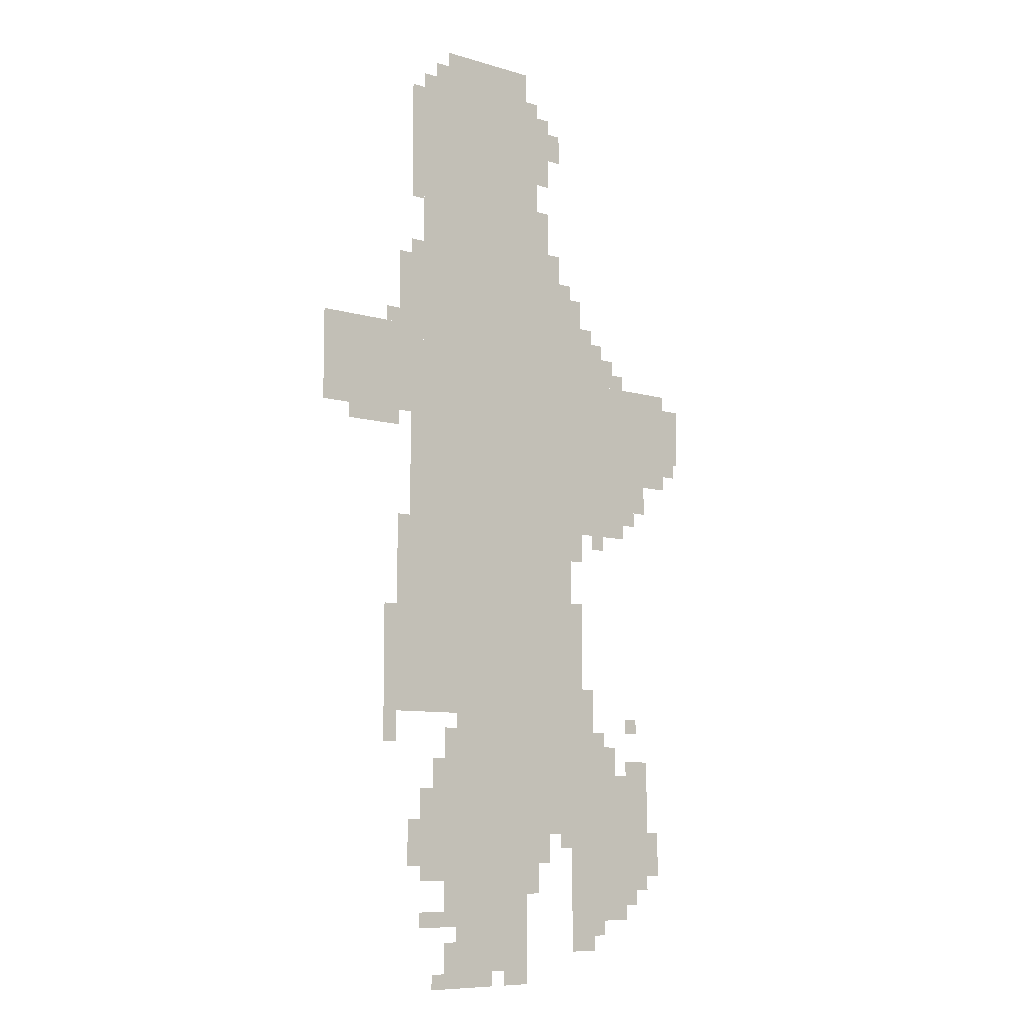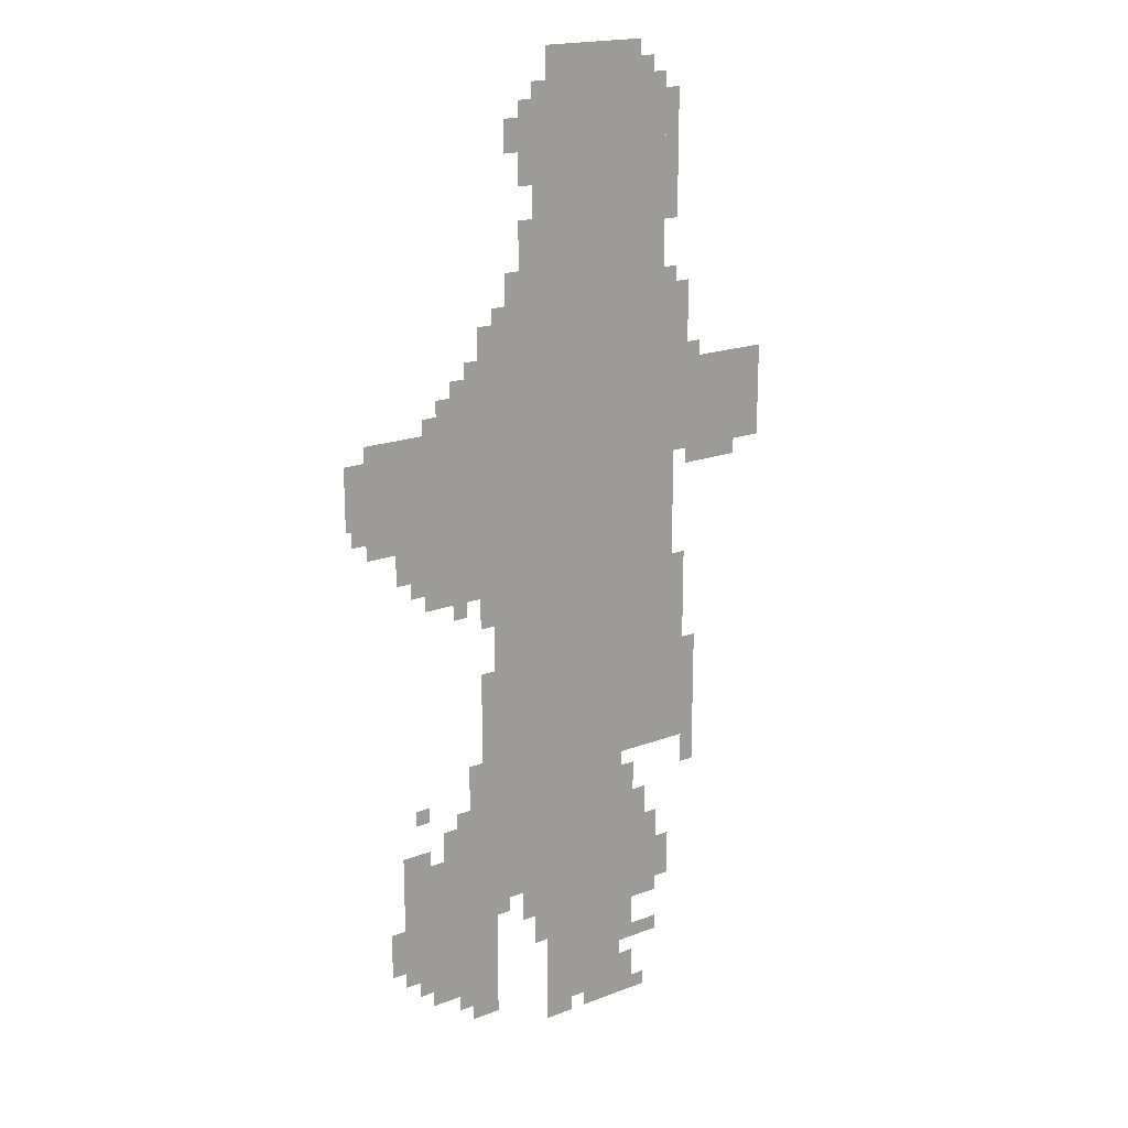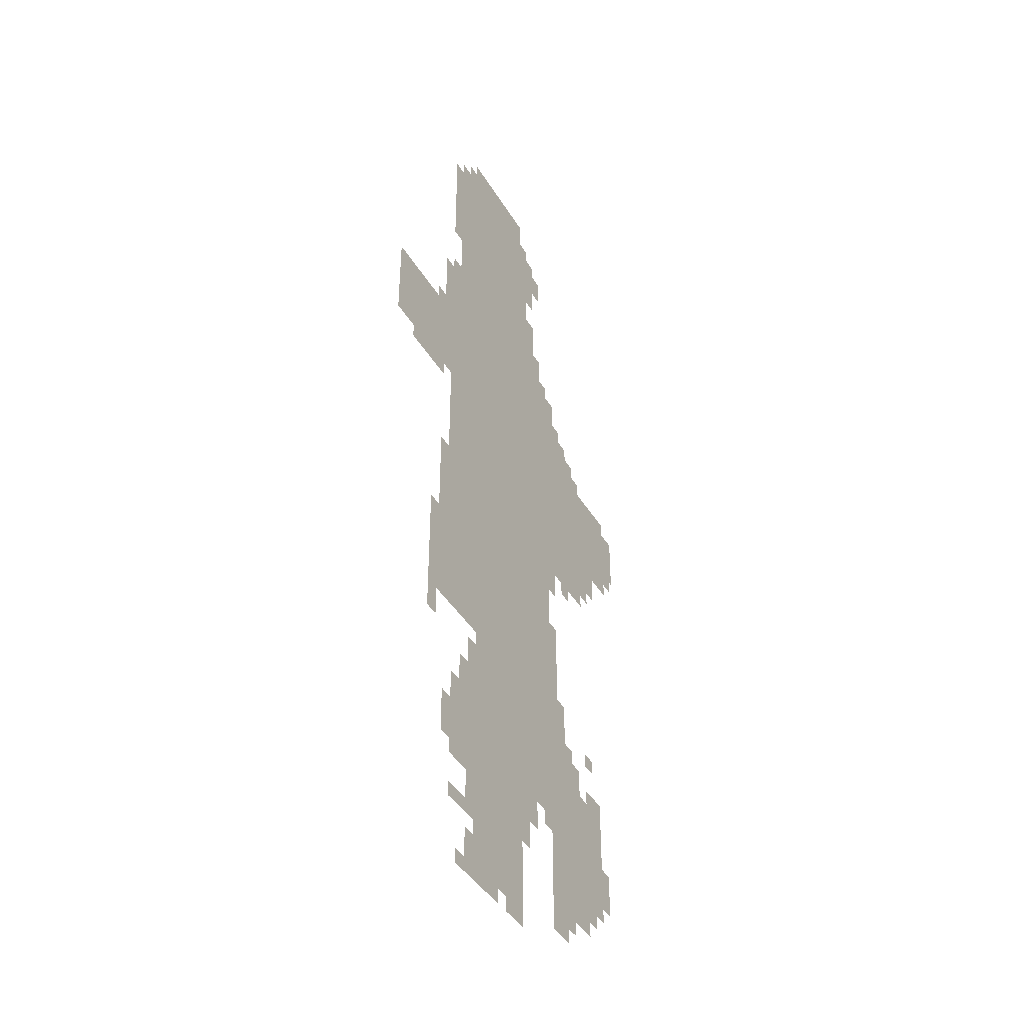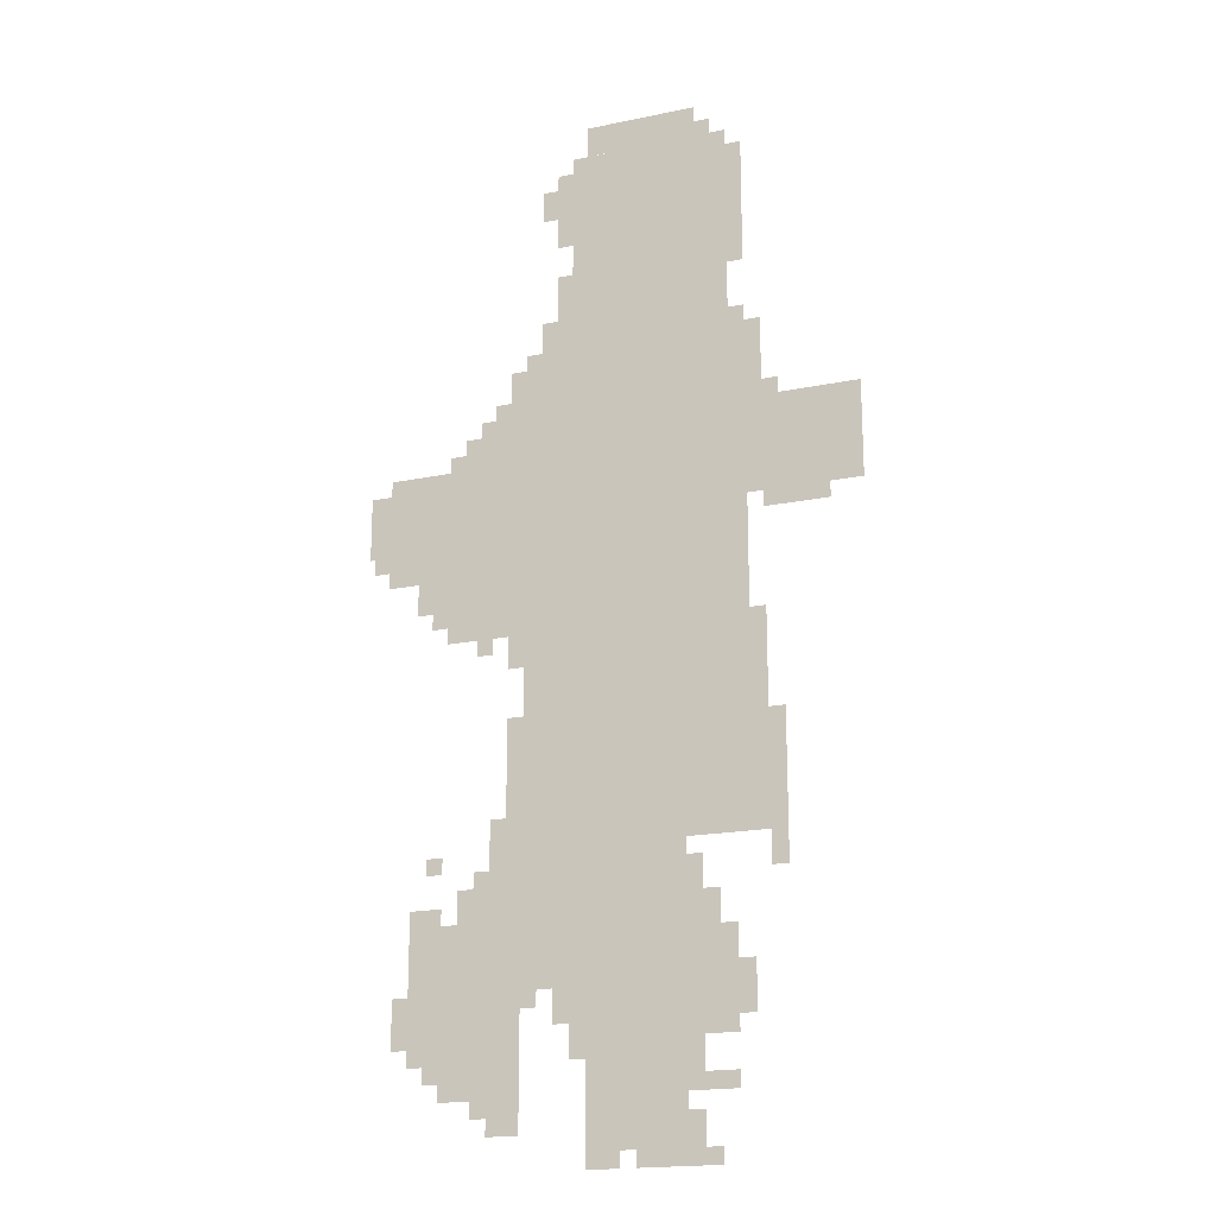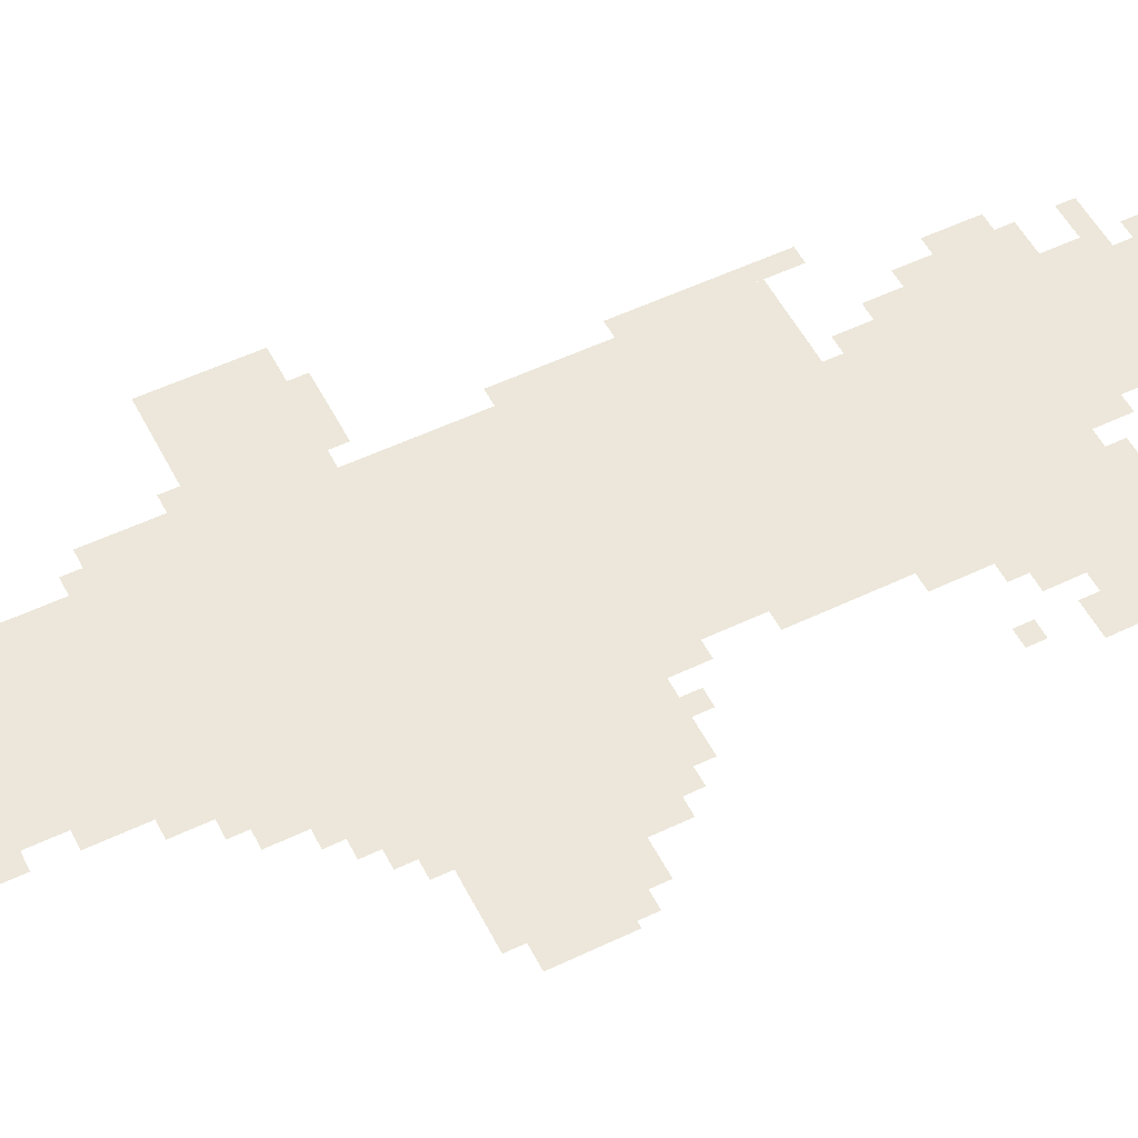
<metadata>
{"format":"obj","ext":"obj","renderer":"f3d","projection":"perspective","resolution":1024,"background":"white","views":[{"elev":-8.8,"azim":141.4,"up":"+Y"},{"elev":18.8,"azim":-35.9,"up":"+Y"},{"elev":-42.3,"azim":118.7,"up":"+Y"},{"elev":-18.7,"azim":21.7,"up":"+Y"},{"elev":53.9,"azim":-116.9,"up":"+Z"}]}
</metadata>
<code>
g hemin_5_rw-mesh
v -256 575 0
v -256 1279 0
v -576 1279 0
v -576 575 0
v -256 1279 0
v -256 1983 0
v -576 1983 0
v -576 1279 0
v -320 127 0
v -320 543 0
v -544 543 0
v -544 127 0
v -672 1119 0
v -672 1343 0
v -960 1343 0
v -960 1119 0
v -576 927 0
v -576 1567 0
v -672 1567 0
v -672 927 0
v -576 319 0
v -576 927 0
v -672 927 0
v -672 319 0
v -672 191 0
v -672 447 0
v -896 447 0
v -896 191 0
v 0 1215 0
v 0 1407 0
v -256 1407 0
v -256 1215 0
v -352 31 0
v -352 127 0
v -544 127 0
v -544 31 0
v -704 991 0
v -704 1119 0
v -832 1119 0
v -832 991 0
v -192 767 0
v -192 991 0
v -256 991 0
v -256 767 0
v -192 575 0
v -192 767 0
v -256 767 0
v -256 575 0
v -672 1343 0
v -672 1439 0
v -768 1439 0
v -768 1343 0
v -672 63 0
v -672 191 0
v -736 191 0
v -736 63 0
v -320 1983 0
v -320 2047 0
v -448 2047 0
v -448 1983 0
v -960 1183 0
v -960 1311 0
v -1003 1311 0
v -1003 1183 0
v -256 223 0
v -256 319 0
v -320 319 0
v -320 223 0
v -192 1471 0
v -192 1567 0
v -256 1567 0
v -256 1471 0
v -448 1983 0
v -448 2047 0
v -544 2047 0
v -544 1983 0
v -544 383 0
v -544 575 0
v -576 575 0
v -576 383 0
v -672 639 0
v -672 831 0
v -704 831 0
v -704 639 0
v -672 447 0
v -672 639 0
v -704 639 0
v -704 447 0
v -256 319 0
v -256 415 0
v -320 415 0
v -320 319 0
v -544 191 0
v -544 383 0
v -576 383 0
v -576 191 0
v -160 639 0
v -160 799 0
v -192 799 0
v -192 639 0
v -736 447 0
v -736 511 0
v -800 511 0
v -800 447 0
v -832 1055 0
v -832 1119 0
v -896 1119 0
v -896 1055 0
v -224 1087 0
v -224 1215 0
v -256 1215 0
v -256 1087 0
v -192 1407 0
v -192 1471 0
v -256 1471 0
v -256 1407 0
v -160 511 0
v -160 639 0
v -192 639 0
v -192 511 0
v -224 1823 0
v -224 1951 0
v -256 1951 0
v -256 1823 0
v -224 1695 0
v -224 1823 0
v -256 1823 0
v -256 1695 0
v -448 543 0
v -448 575 0
v -544 575 0
v -544 543 0
v -576 1855 0
v -576 1951 0
v -608 1951 0
v -608 1855 0
v -288 0 0
v -288 31 0
v -384 31 0
v -384 0 0
v -576 1631 0
v -576 1727 0
v -608 1727 0
v -608 1631 0
v -672 927 0
v -672 1023 0
v -704 1023 0
v -704 927 0
v -672 1023 0
v -672 1119 0
v -704 1119 0
v -704 1023 0
v -224 991 0
v -224 1087 0
v -256 1087 0
v -256 991 0
v -704 447 0
v -704 543 0
v -736 543 0
v -736 447 0
v -352 543 0
v -352 575 0
v -448 575 0
v -448 543 0
v -704 543 0
v -704 639 0
v -736 639 0
v -736 543 0
v -768 1343 0
v -768 1407 0
v -800 1407 0
v -800 1343 0
v -896 255 0
v -896 319 0
v -928 319 0
v -928 255 0
v -736 127 0
v -736 159 0
v -800 159 0
v -800 127 0
v -608 1855 0
v -608 1919 0
v -640 1919 0
v -640 1855 0
v -608 1567 0
v -608 1631 0
v -640 1631 0
v -640 1567 0
v -288 415 0
v -288 479 0
v -320 479 0
v -320 415 0
v -320 31 0
v -320 95 0
v -352 95 0
v -352 31 0
v -480 0 0
v -480 31 0
v -544 31 0
v -544 0 0
v -256 127 0
v -256 159 0
v -320 159 0
v -320 127 0
v -832 447 0
v -832 479 0
v -896 479 0
v -896 447 0
v -576 255 0
v -576 319 0
v -608 319 0
v -608 255 0
v -128 1183 0
v -128 1215 0
v -192 1215 0
v -192 1183 0
v -736 159 0
v -736 191 0
v -800 191 0
v -800 159 0
v -800 159 0
v -800 191 0
v -864 191 0
v -864 159 0
v -576 1567 0
v -576 1631 0
v -608 1631 0
v -608 1567 0
v -384 0 0
v -384 31 0
v -448 31 0
v -448 0 0
v -64 1183 0
v -64 1215 0
v -128 1215 0
v -128 1183 0
v -224 287 0
v -224 351 0
v -256 351 0
v -256 287 0
v -576 1791 0
v -576 1855 0
v -608 1855 0
v -608 1791 0
v -672 1471 0
v -672 1535 0
v -704 1535 0
v -704 1471 0
v -736 959 0
v -736 991 0
v -768 991 0
v -768 959 0
v -832 1023 0
v -832 1055 0
v -864 1055 0
v -864 1023 0
v -800 1343 0
v -800 1375 0
v -832 1375 0
v -832 1343 0
v -960 1151 0
v -960 1183 0
v -992 1183 0
v -992 1151 0
v -736 511 0
v -736 543 0
v -768 543 0
v -768 511 0
v -640 287 0
v -640 319 0
v -672 319 0
v -672 287 0
v -832 543 0
v -832 575 0
v -864 575 0
v -864 543 0
v -736 95 0
v -736 127 0
v -768 127 0
v -768 95 0
v -672 1439 0
v -672 1471 0
v -704 1471 0
v -704 1439 0
v -224 255 0
v -224 287 0
v -256 287 0
v -256 255 0
v -896 223 0
v -896 255 0
v -928 255 0
v -928 223 0
v -800 127 0
v -800 159 0
v -832 159 0
v -832 127 0
v -704 1439 0
v -704 1471 0
v -736 1471 0
v -736 1439 0
v -160 1407 0
v -160 1439 0
v -192 1439 0
v -192 1407 0
v -288 1983 0
v -288 2015 0
v -320 2015 0
v -320 1983 0
v -224 1567 0
v -224 1599 0
v -256 1599 0
v -256 1567 0
g hemin_5_rw-mesh_0
f 3 2 1
f 1 4 3
f 7 6 5
f 5 8 7
f 11 10 9
f 9 12 11
f 15 14 13
f 13 16 15
f 19 18 17
f 17 20 19
f 23 22 21
f 21 24 23
f 27 26 25
f 25 28 27
f 31 30 29
f 29 32 31
f 35 34 33
f 33 36 35
f 39 38 37
f 37 40 39
f 43 42 41
f 41 44 43
f 47 46 45
f 45 48 47
f 51 50 49
f 49 52 51
f 55 54 53
f 53 56 55
f 59 58 57
f 57 60 59
f 63 62 61
f 61 64 63
f 67 66 65
f 65 68 67
f 71 70 69
f 69 72 71
f 75 74 73
f 73 76 75
f 79 78 77
f 77 80 79
f 83 82 81
f 81 84 83
f 87 86 85
f 85 88 87
f 91 90 89
f 89 92 91
f 95 94 93
f 93 96 95
f 99 98 97
f 97 100 99
f 103 102 101
f 101 104 103
f 107 106 105
f 105 108 107
f 111 110 109
f 109 112 111
f 115 114 113
f 113 116 115
f 119 118 117
f 117 120 119
f 123 122 121
f 121 124 123
f 127 126 125
f 125 128 127
f 131 130 129
f 129 132 131
f 135 134 133
f 133 136 135
f 139 138 137
f 137 140 139
f 143 142 141
f 141 144 143
f 147 146 145
f 145 148 147
f 151 150 149
f 149 152 151
f 155 154 153
f 153 156 155
f 159 158 157
f 157 160 159
f 163 162 161
f 161 164 163
f 167 166 165
f 165 168 167
f 171 170 169
f 169 172 171
f 175 174 173
f 173 176 175
f 179 178 177
f 177 180 179
f 183 182 181
f 181 184 183
f 187 186 185
f 185 188 187
f 191 190 189
f 189 192 191
f 195 194 193
f 193 196 195
f 199 198 197
f 197 200 199
f 203 202 201
f 201 204 203
f 207 206 205
f 205 208 207
f 211 210 209
f 209 212 211
f 215 214 213
f 213 216 215
f 219 218 217
f 217 220 219
f 223 222 221
f 221 224 223
f 227 226 225
f 225 228 227
f 231 230 229
f 229 232 231
f 235 234 233
f 233 236 235
f 239 238 237
f 237 240 239
f 243 242 241
f 241 244 243
f 247 246 245
f 245 248 247
f 251 250 249
f 249 252 251
f 255 254 253
f 253 256 255
f 259 258 257
f 257 260 259
f 263 262 261
f 261 264 263
f 267 266 265
f 265 268 267
f 271 270 269
f 269 272 271
f 275 274 273
f 273 276 275
f 279 278 277
f 277 280 279
f 283 282 281
f 281 284 283
f 287 286 285
f 285 288 287
f 291 290 289
f 289 292 291
f 295 294 293
f 293 296 295
f 299 298 297
f 297 300 299
f 303 302 301
f 301 304 303
f 307 306 305
f 305 308 307
f 311 310 309
f 309 312 311

</code>
